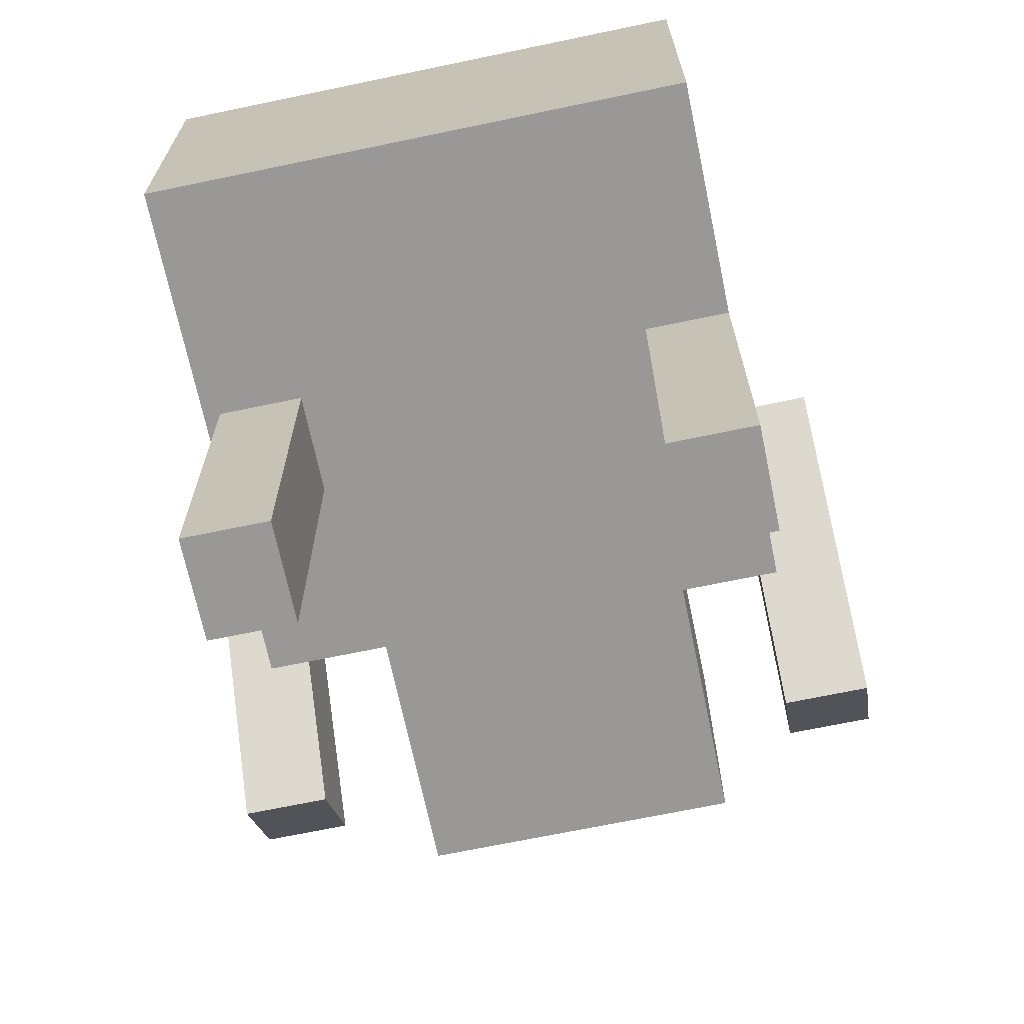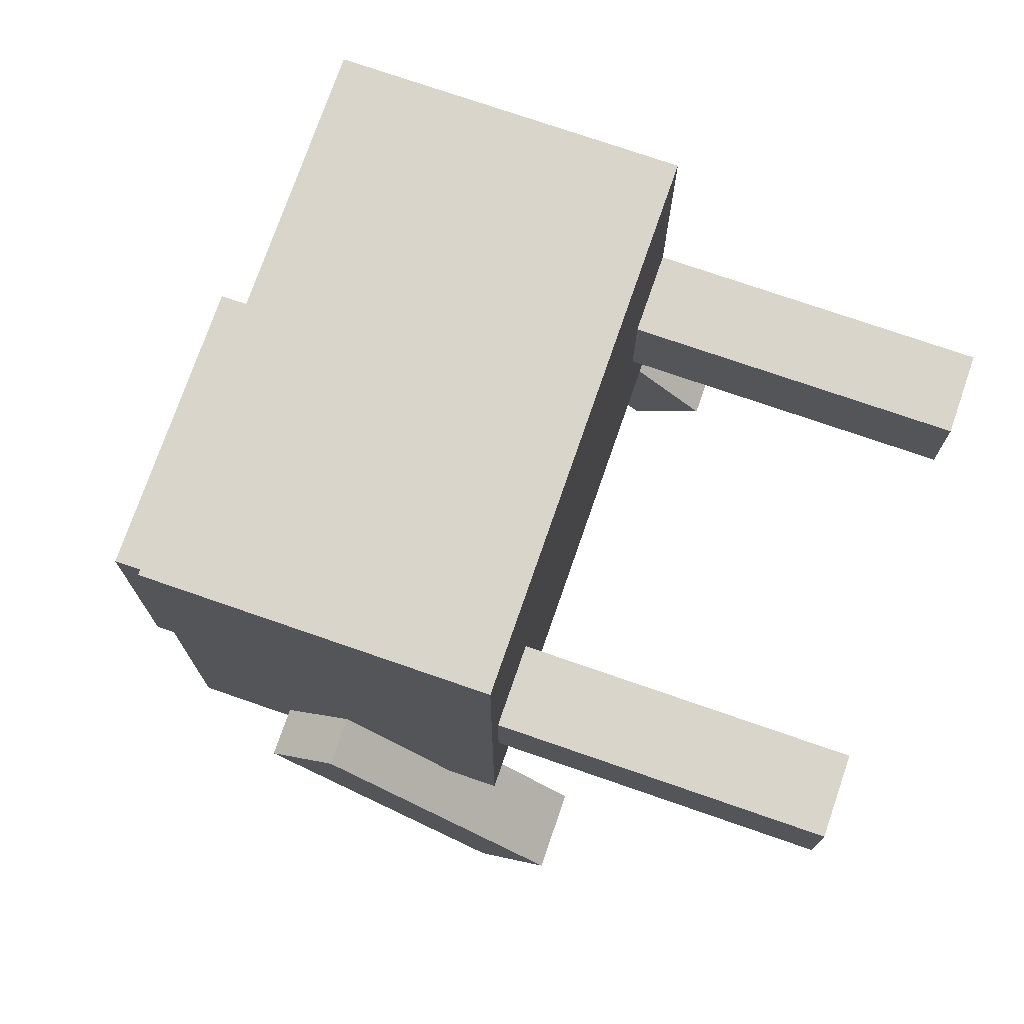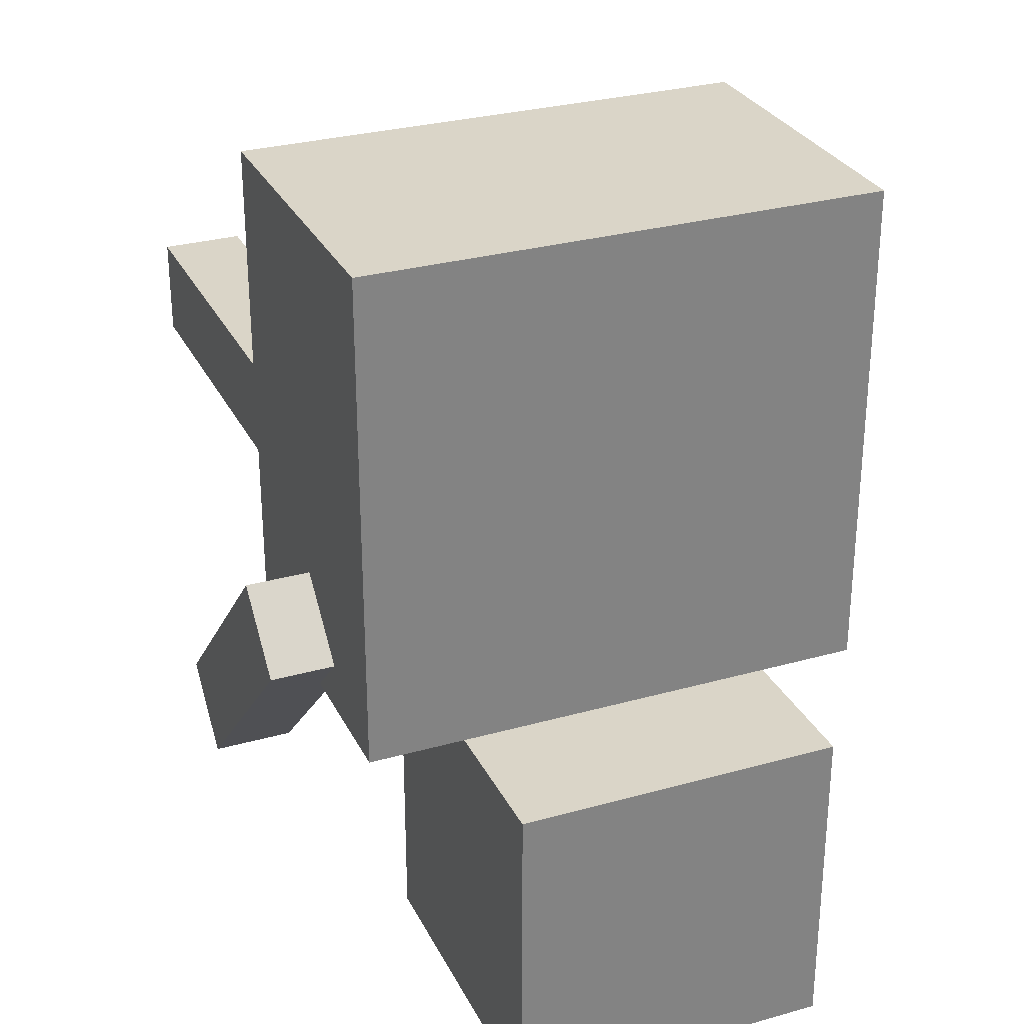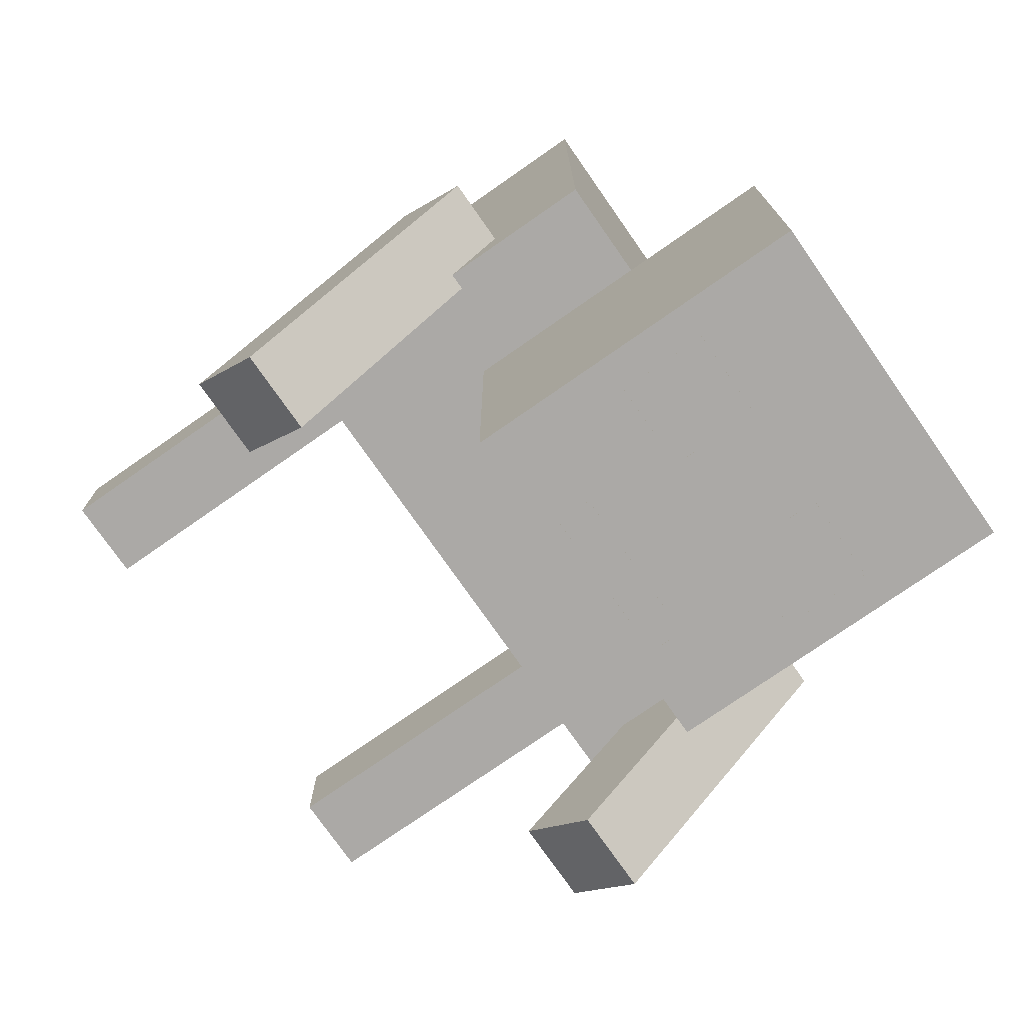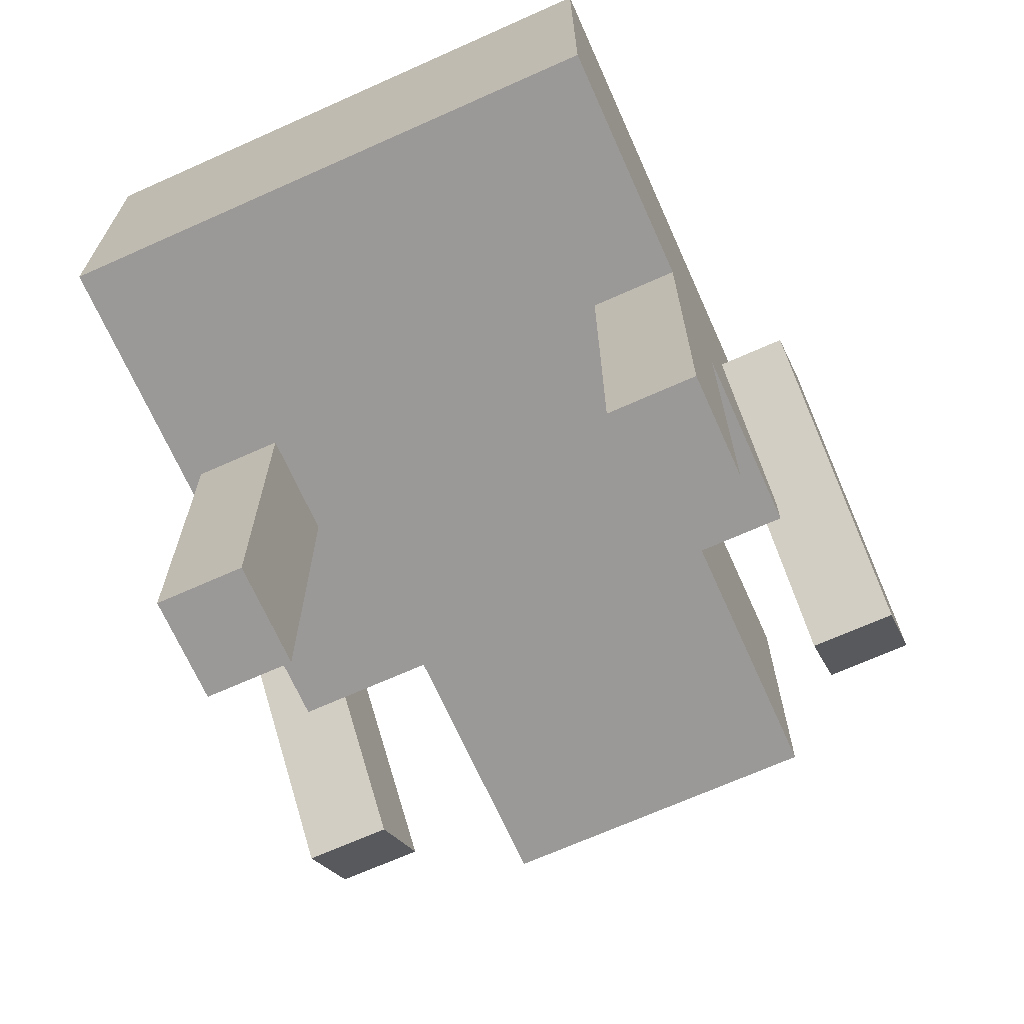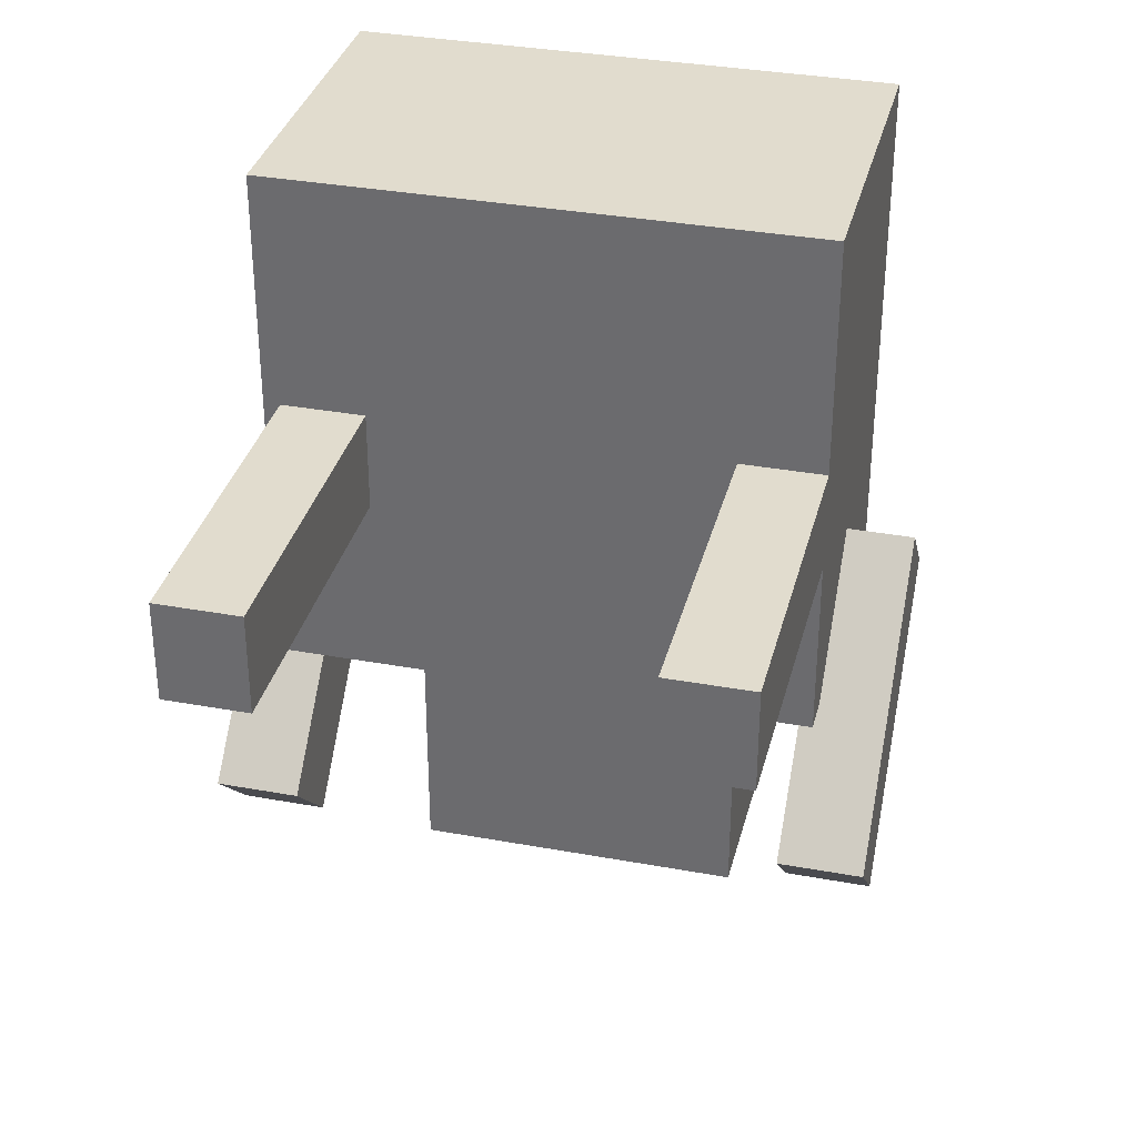
<metadata>
{"format":"obj","ext":"obj","renderer":"f3d","projection":"perspective","resolution":1024,"background":"white","views":[{"elev":-68.6,"azim":-168.2,"up":"+Z"},{"elev":74.6,"azim":109.1,"up":"+Y"},{"elev":29.4,"azim":-22.5,"up":"+Y"},{"elev":-75.6,"azim":-55.1,"up":"+Y"},{"elev":-69.1,"azim":-155.9,"up":"+Z"},{"elev":34.1,"azim":-166.1,"up":"+Y"}]}
</metadata>
<code>
o obj_0
v 19 		-16.54 		34.02
v 19 		-30.68 		19.88
v 19 		-26.43 		15.63
v 19 		-12.29 		29.77
v 16 		-16.54 		34.02
v 16 		-12.29 		29.77
v 16 		-19 		31.55
v 16 		-19 		23.07
v 16 		12 		20
v 16 		12 		40
v 16 		-19 		40
v 16 		-19 		20
v 10 		-39 		49
v 10 		-19 		40
v 10 		-19 		49
v -16 		-19 		40
v -10 		-19 		49
v -10 		-19 		40
v -10 		-39 		49
v -15 		12 		20
v -16 		12 		20
v -16 		12 		40
v -20 		-15.86 		34.02
v -16 		-15.86 		34.02
v -16 		-11.62 		29.77
v -20 		-11.62 		29.77
v -15 		-30 		19.88
v -20 		-30 		19.88
v -20 		-25.76 		15.63
v -15 		-25.76 		15.63
v -16 		-19 		30.88
v -15 		-19 		30.88
v -16 		-1.841 		20
v -16 		-2 		20
v -16 		-8 		20
v -16 		-19 		20
v -16 		-19 		22.39
v 3 		-39 		42
v -16 		-2 		0
v -16 		-8 		0
v -15 		-19 		22.39
v 2.998 		-39 		42
v -3 		-39 		42
v -2.998 		-39 		42
v -8 		-39 		42
v -8.002 		-39 		42
v 14 		-26.43 		15.63
v 14 		-30.68 		19.88
v -2.998 		-39 		37
v 2.998 		-39 		37
v 10 		-8 		20
v 10 		-8 		0
v -8 		-39 		37
v 15 		-8 		0
v 15 		-8 		20
v -4.003 		-39 		30
v -4.003 		-39 		32
v 15 		-2 		20
v 15 		-2 		0
v 10 		-2 		0
v -8.002 		-39 		37
v 10 		-2 		20
v 8.002 		-31 		37
v 8.002 		-39 		37
v 14 		-19 		31.55
v 14 		-19 		23.07
v -11 		-19 		20
v -11 		-8 		20
v -11 		-2 		20
v -11 		12 		20
v 10 		-19 		29
v -10 		-19 		29
v 10 		-39 		29
v -10 		-39 		29
v -11 		-8 		0
v -11 		-2 		0
v 5 		-39 		32
v -4 		-39 		32
v -4 		-39 		30
v 5 		-39 		30
v 5.003 		-39 		30
v 3 		-39 		37
v 5.003 		-39 		32
v -3 		-39 		37
v -2.998 		-31 		42
v -8 		-31 		42
v 8 		-39 		37
v -8.002 		-31 		42
v 8 		-39 		42
v 5 		-31 		30
v 5 		-31 		32
v 8.002 		-39 		42
v -4 		-31 		32
v -4 		-31 		30
v 5.003 		-31 		32
v 5.003 		-31 		30
v -4.003 		-31 		32
v -4.003 		-31 		30
v 3 		-31 		42
v 2.998 		-31 		42
v 3 		-31 		37
v -3 		-31 		42
v 2.998 		-31 		37
v 8 		-31 		42
v 8.002 		-31 		42
v -3 		-31 		37
v -2.998 		-31 		37
v -8 		-31 		37
v -8.002 		-31 		37
v 8 		-31 		37
g group_0_2829873
f 43 45 53
f 77 78 79
f 77 79 80
f 38 82 87
f 84 43 53
f 45 86 53
f 43 86 45
f 89 38 87
f 80 90 91
f 80 91 77
f 78 93 94
f 78 94 79
f 91 93 78
f 91 78 77
f 80 79 94
f 80 94 90
f 101 38 99
f 101 82 38
f 87 82 101
f 106 102 43
f 102 86 43
f 104 89 87
f 38 89 99
f 104 99 89
f 43 84 106
f 84 53 106
f 86 108 53
f 108 106 53
f 87 110 104
f 87 101 110
g group_0_16448250
f 1 2 3
f 1 3 4
f 5 1 4
f 5 4 6
f 2 1 7
f 5 7 1
f 4 8 6
f 11 5 10
f 5 6 10
f 9 10 6
f 11 7 5
f 12 9 8
f 6 8 9
f 13 14 15
f 17 18 19
f 22 20 21
f 23 24 25
f 23 25 26
f 27 28 29
f 27 29 30
f 24 31 16
f 16 31 32
f 13 17 19
f 27 31 28
f 23 28 31
f 23 31 24
f 17 13 15
f 32 31 27
f 37 25 35
f 36 37 35
f 34 35 25
f 25 22 34
f 34 39 40
f 34 40 35
f 41 37 36
f 13 19 44
f 40 39 76
f 50 42 44
f 13 44 42
f 34 76 39
f 29 26 37
f 25 37 26
f 41 30 37
f 46 44 19
f 29 37 30
f 7 65 48
f 49 57 50
f 44 49 50
f 51 52 55
f 55 52 54
f 60 62 59
f 58 59 62
f 9 12 58
f 55 58 12
f 47 48 66
f 65 66 48
f 69 62 68
f 70 62 69
f 62 51 68
f 67 68 51
f 4 3 8
f 8 47 66
f 55 12 51
f 66 65 71
f 14 71 65
f 67 51 12
f 70 9 62
f 58 62 9
f 71 14 73
f 13 73 14
f 72 67 71
f 66 71 67
f 18 72 74
f 18 74 19
f 7 11 65
f 14 65 11
f 67 12 66
f 8 66 12
f 71 74 72
f 9 70 10
f 74 71 73
f 68 75 76
f 68 76 69
f 16 18 22
f 18 16 32
f 67 72 41
f 36 67 41
f 32 41 72
f 18 32 72
f 20 22 70
f 10 70 22
f 74 73 56
f 36 35 67
f 68 67 35
f 34 33 69
f 33 20 69
f 70 69 20
f 75 40 76
f 75 68 40
f 35 40 68
f 69 76 34
f 32 27 41
f 27 30 41
f 83 50 57
f 28 23 29
f 26 29 23
f 22 21 33
f 33 34 22
f 22 25 24
f 22 24 16
f 33 21 20
f 74 56 57
f 49 61 57
f 74 57 61
f 74 61 19
f 46 19 61
f 86 88 109
f 50 83 64
f 73 64 83
f 73 83 81
f 81 56 73
f 13 64 73
f 92 13 42
f 64 13 92
f 95 91 90
f 95 90 96
f 93 97 94
f 97 98 94
f 17 15 18
f 93 91 95
f 93 95 97
f 94 98 90
f 96 90 98
f 14 18 15
f 98 56 96
f 81 96 56
f 100 103 99
f 101 99 103
f 57 97 95
f 83 57 95
f 103 100 42
f 103 42 50
f 86 102 88
f 106 107 102
f 85 44 88
f 85 88 102
f 46 88 44
f 109 88 46
f 110 101 63
f 63 105 104
f 50 64 103
f 100 99 105
f 104 105 99
f 42 105 92
f 105 42 100
f 63 64 105
f 92 105 64
f 10 14 11
f 85 102 107
f 108 109 106
f 10 22 18
f 10 18 14
f 47 3 48
f 2 48 3
f 109 61 107
f 2 7 48
f 107 49 85
f 44 85 49
f 47 8 3
f 98 97 57
f 98 57 56
f 59 58 54
f 55 54 58
f 62 60 52
f 62 52 51
f 54 52 60
f 54 60 59
f 86 109 108
f 107 106 109
f 49 107 61
f 109 46 61
f 83 95 96
f 83 96 81
f 63 104 110
f 103 63 101
f 63 103 64

</code>
